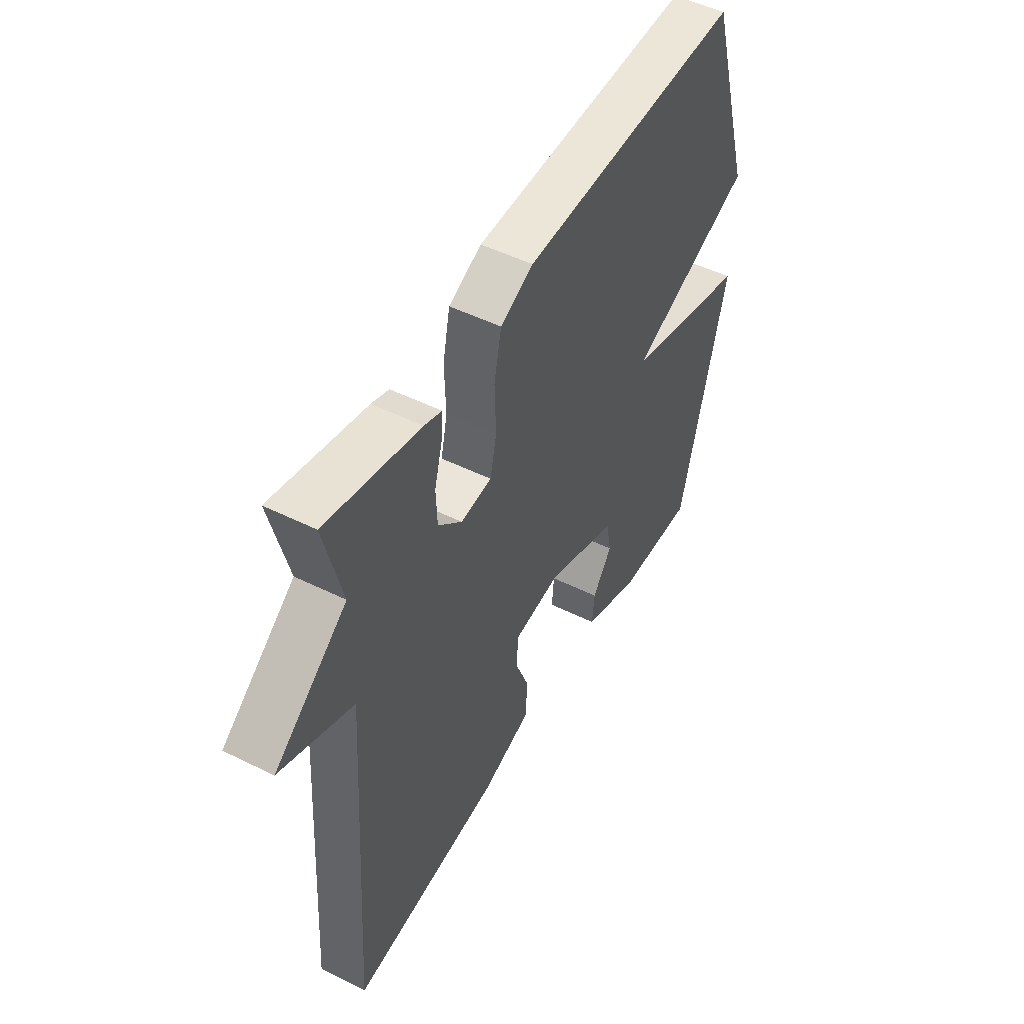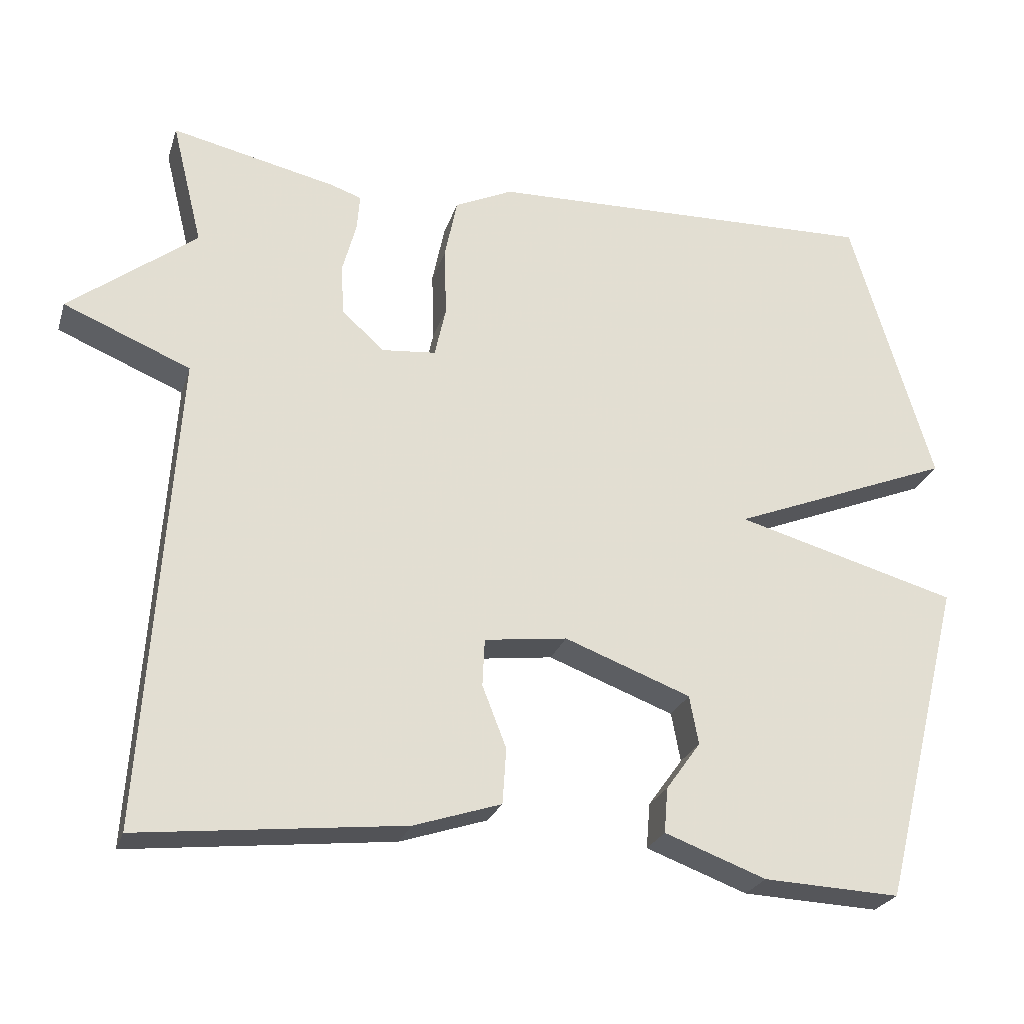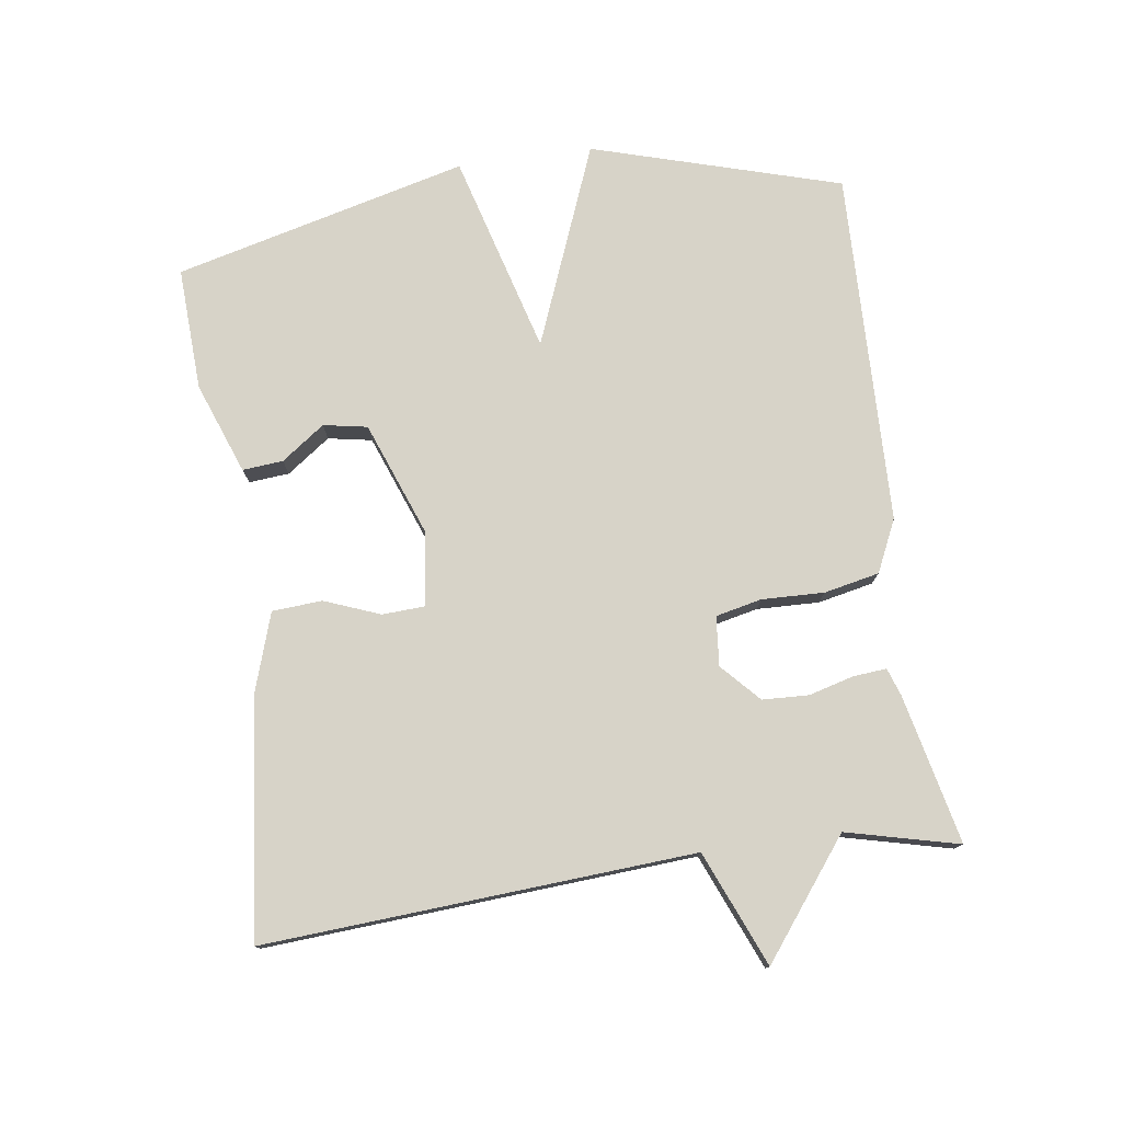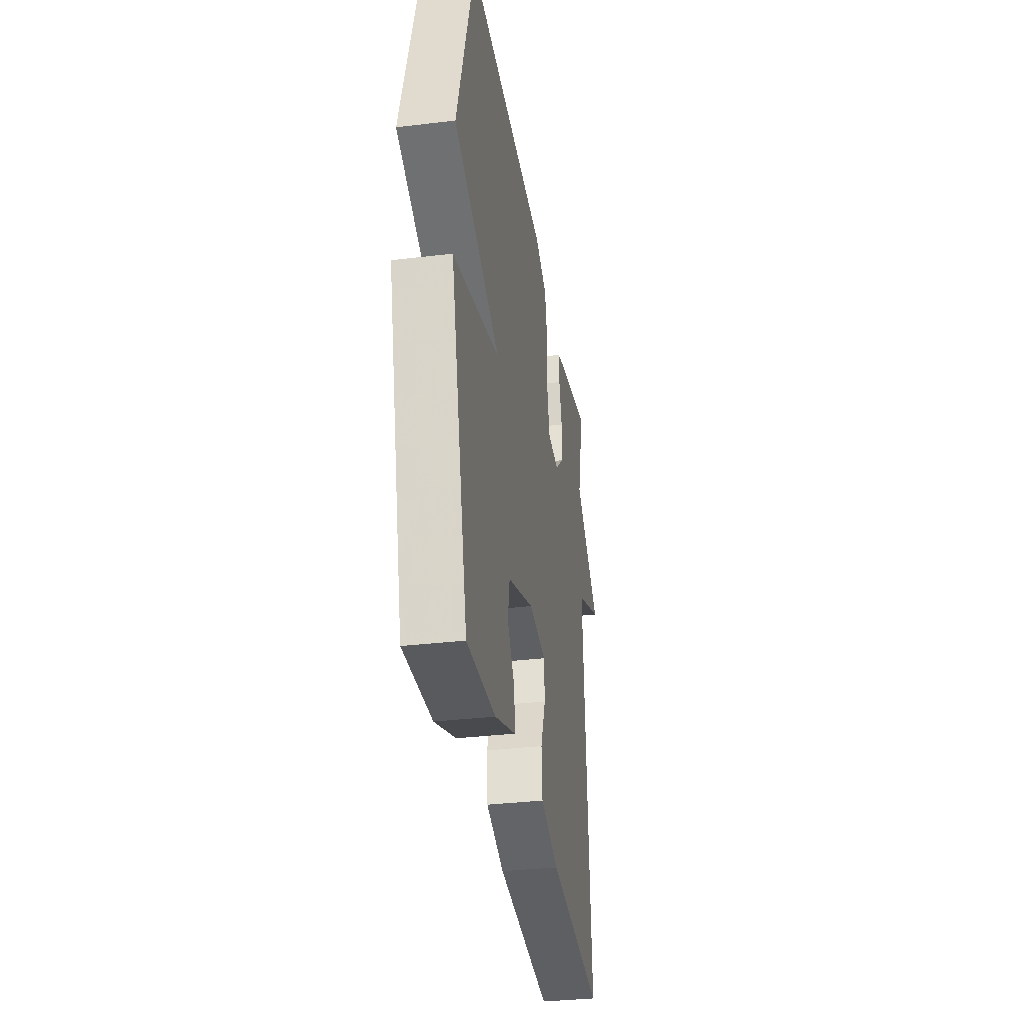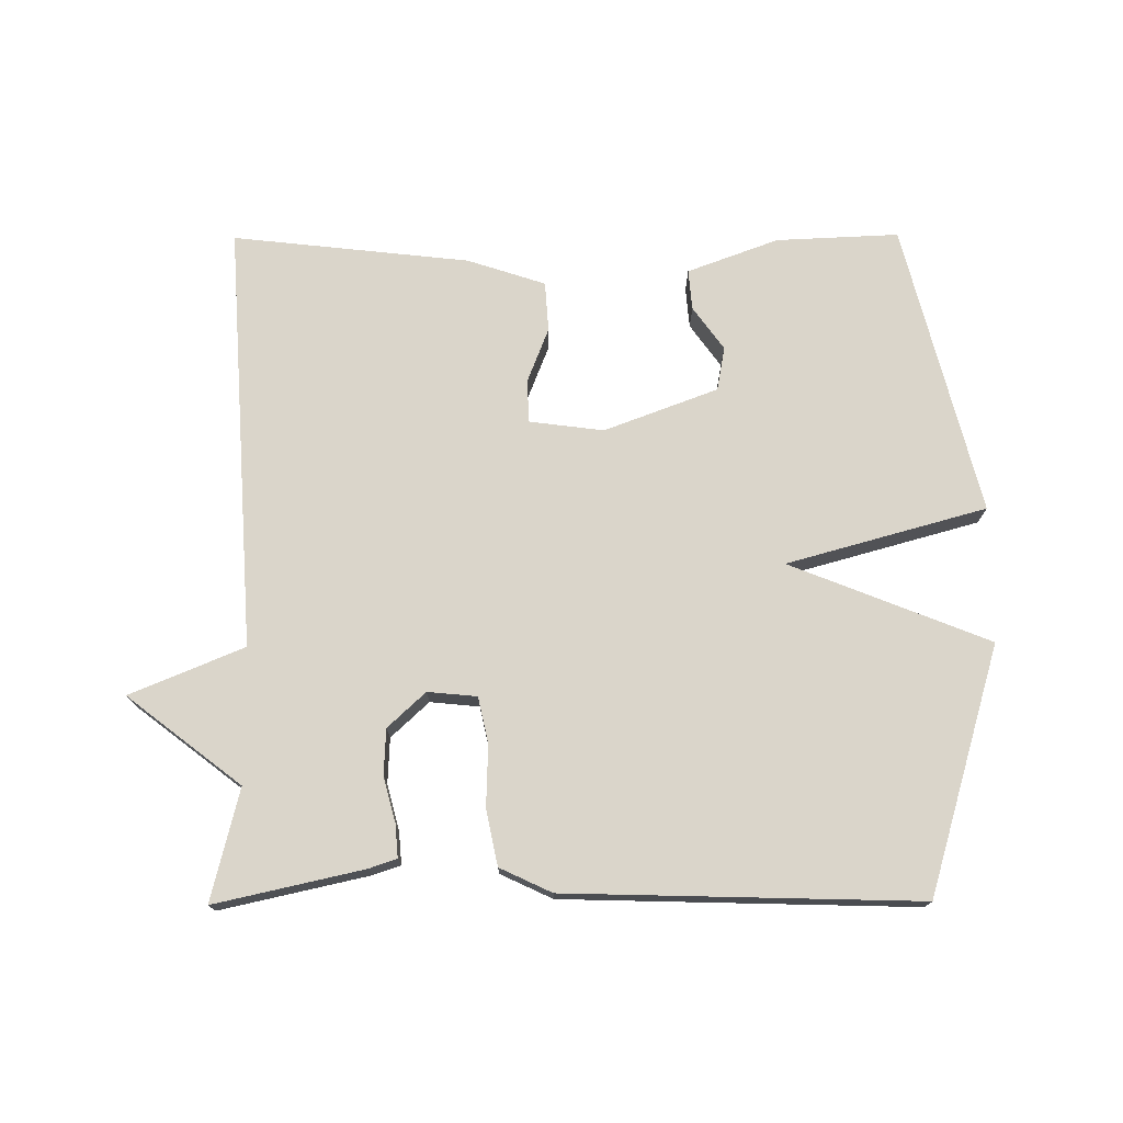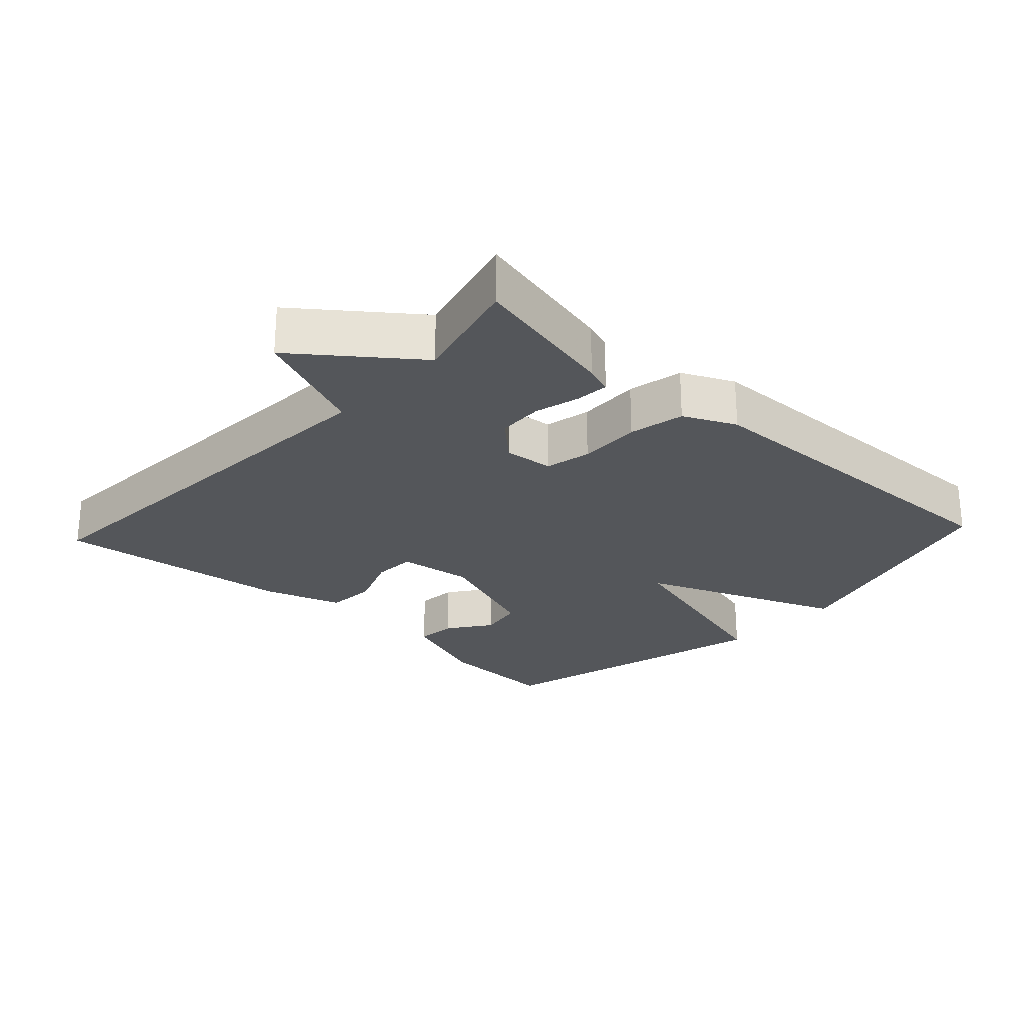
<metadata>
{"format":"obj","ext":"obj","renderer":"f3d","projection":"perspective","resolution":1024,"background":"white","views":[{"elev":49.8,"azim":-61.3,"up":"+Z"},{"elev":-25.1,"azim":-16.0,"up":"+Z"},{"elev":77.2,"azim":-98.1,"up":"+Y"},{"elev":-33.7,"azim":99.3,"up":"+Z"},{"elev":74.2,"azim":-0.3,"up":"+Y"},{"elev":-25.2,"azim":-42.8,"up":"+Y"}]}
</metadata>
<code>
v -0.5 0.07 0.5
v -0.28 0.07 0.451
v -0.239 0.07 0.437
v -0.243 0.07 0.388
v -0.261 0.07 0.321
v -0.258 0.07 0.253
v -0.202 0.07 0.201
v -0.129 0.07 0.208
v -0.114 0.07 0.276
v -0.117 0.07 0.368
v -0.1 0.07 0.45
v -0.023 0.07 0.486
v 0.5 0.07 0.5
v 0.609 0.07 0.133
v 0.313 0.07 0.015
v 0.609 0.07 -0.067
v 0.5 0.07 -0.5
v 0.318 0.07 -0.492
v 0.183 0.07 -0.442
v 0.188 0.07 -0.382
v 0.234 0.07 -0.318
v 0.222 0.07 -0.253
v 0.054 0.07 -0.19
v -0.056 0.07 -0.204
v -0.059 0.07 -0.267
v -0.027 0.07 -0.349
v -0.032 0.07 -0.423
v -0.148 0.07 -0.461
v -0.5 0.07 -0.5
v -0.459 0.07 0.134
v -0.628 0.07 0.204
v -0.459 0.07 0.334
v -0.5 0 0.5
v -0.28 0 0.451
v -0.239 0 0.437
v -0.243 0 0.388
v -0.261 0 0.321
v -0.258 0 0.253
v -0.202 0 0.201
v -0.129 0 0.208
v -0.114 0 0.276
v -0.117 0 0.368
v -0.1 0 0.45
v -0.023 0 0.486
v 0.5 0 0.5
v 0.609 0 0.133
v 0.313 0 0.015
v 0.609 0 -0.067
v 0.5 0 -0.5
v 0.318 0 -0.492
v 0.183 0 -0.442
v 0.188 0 -0.382
v 0.234 0 -0.318
v 0.222 0 -0.253
v 0.054 0 -0.19
v -0.056 0 -0.204
v -0.059 0 -0.267
v -0.027 0 -0.349
v -0.032 0 -0.423
v -0.148 0 -0.461
v -0.5 0 -0.5
v -0.459 0 0.134
v -0.628 0 0.204
v -0.459 0 0.334
f 30 31 32
f 28 29 30
f 27 28 30
f 26 27 30
f 25 26 30
f 24 25 30 32
f 23 24 32 1
f 19 20 21
f 18 19 21
f 17 18 21
f 16 17 21
f 15 16 21 22
f 13 14 15
f 12 13 15
f 11 12 15
f 10 11 15
f 9 10 15
f 15 22 23
f 9 15 23
f 8 9 23
f 3 4 5
f 2 3 5
f 1 2 5
f 1 5 6
f 23 1 6
f 7 8 23
f 6 7 23
f 64 63 62
f 62 61 60
f 62 60 59
f 62 59 58
f 62 58 57
f 64 62 57 56
f 33 64 56 55
f 53 52 51
f 53 51 50
f 53 50 49
f 53 49 48
f 54 53 48 47
f 47 46 45
f 47 45 44
f 47 44 43
f 47 43 42
f 47 42 41
f 55 54 47
f 55 47 41
f 55 41 40
f 37 36 35
f 37 35 34
f 37 34 33
f 38 37 33
f 38 33 55
f 55 40 39
f 55 39 38
f 1 33 34 2
f 2 34 35 3
f 3 35 36 4
f 4 36 37 5
f 5 37 38 6
f 6 38 39 7
f 7 39 40 8
f 8 40 41 9
f 9 41 42 10
f 10 42 43 11
f 11 43 44 12
f 12 44 45 13
f 13 45 46 14
f 14 46 47 15
f 15 47 48 16
f 16 48 49 17
f 17 49 50 18
f 18 50 51 19
f 19 51 52 20
f 20 52 53 21
f 21 53 54 22
f 22 54 55 23
f 23 55 56 24
f 24 56 57 25
f 25 57 58 26
f 26 58 59 27
f 27 59 60 28
f 28 60 61 29
f 29 61 62 30
f 30 62 63 31
f 31 63 64 32
f 32 64 33 1

</code>
